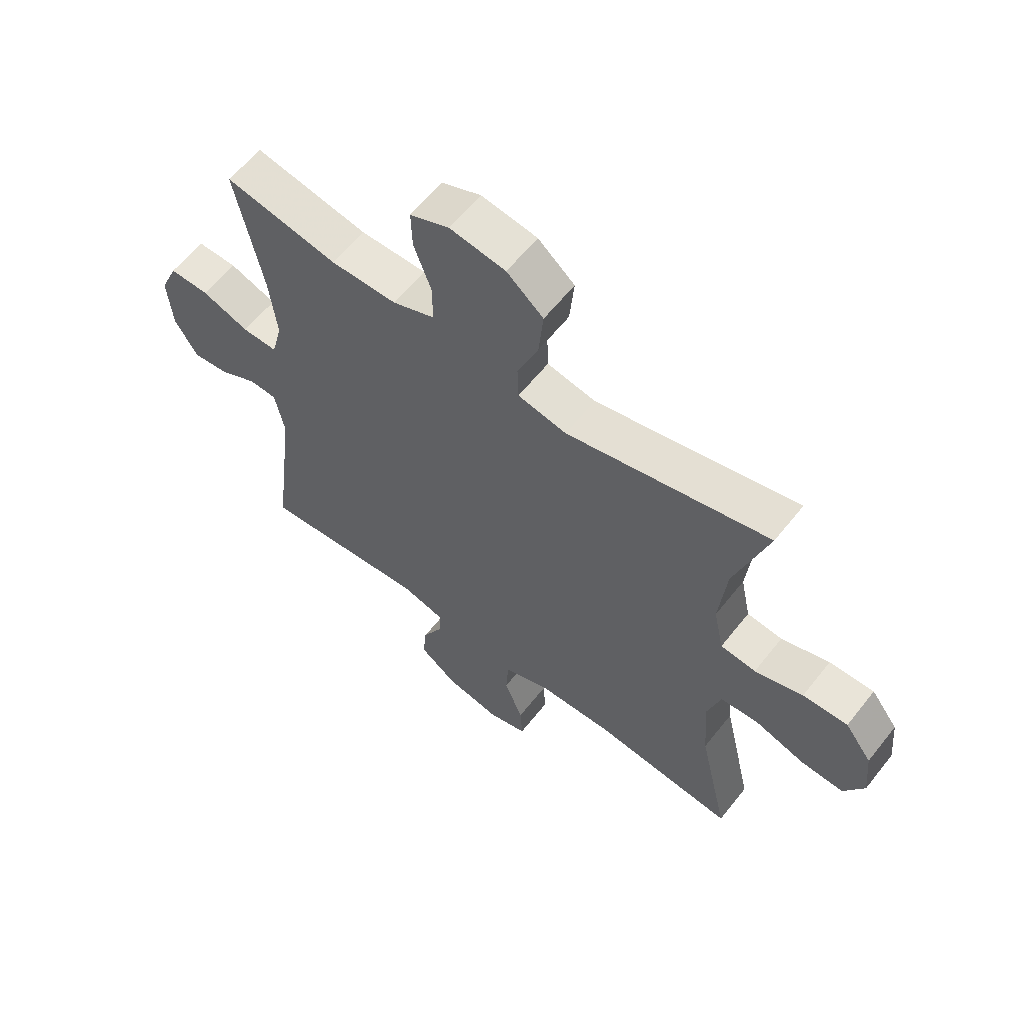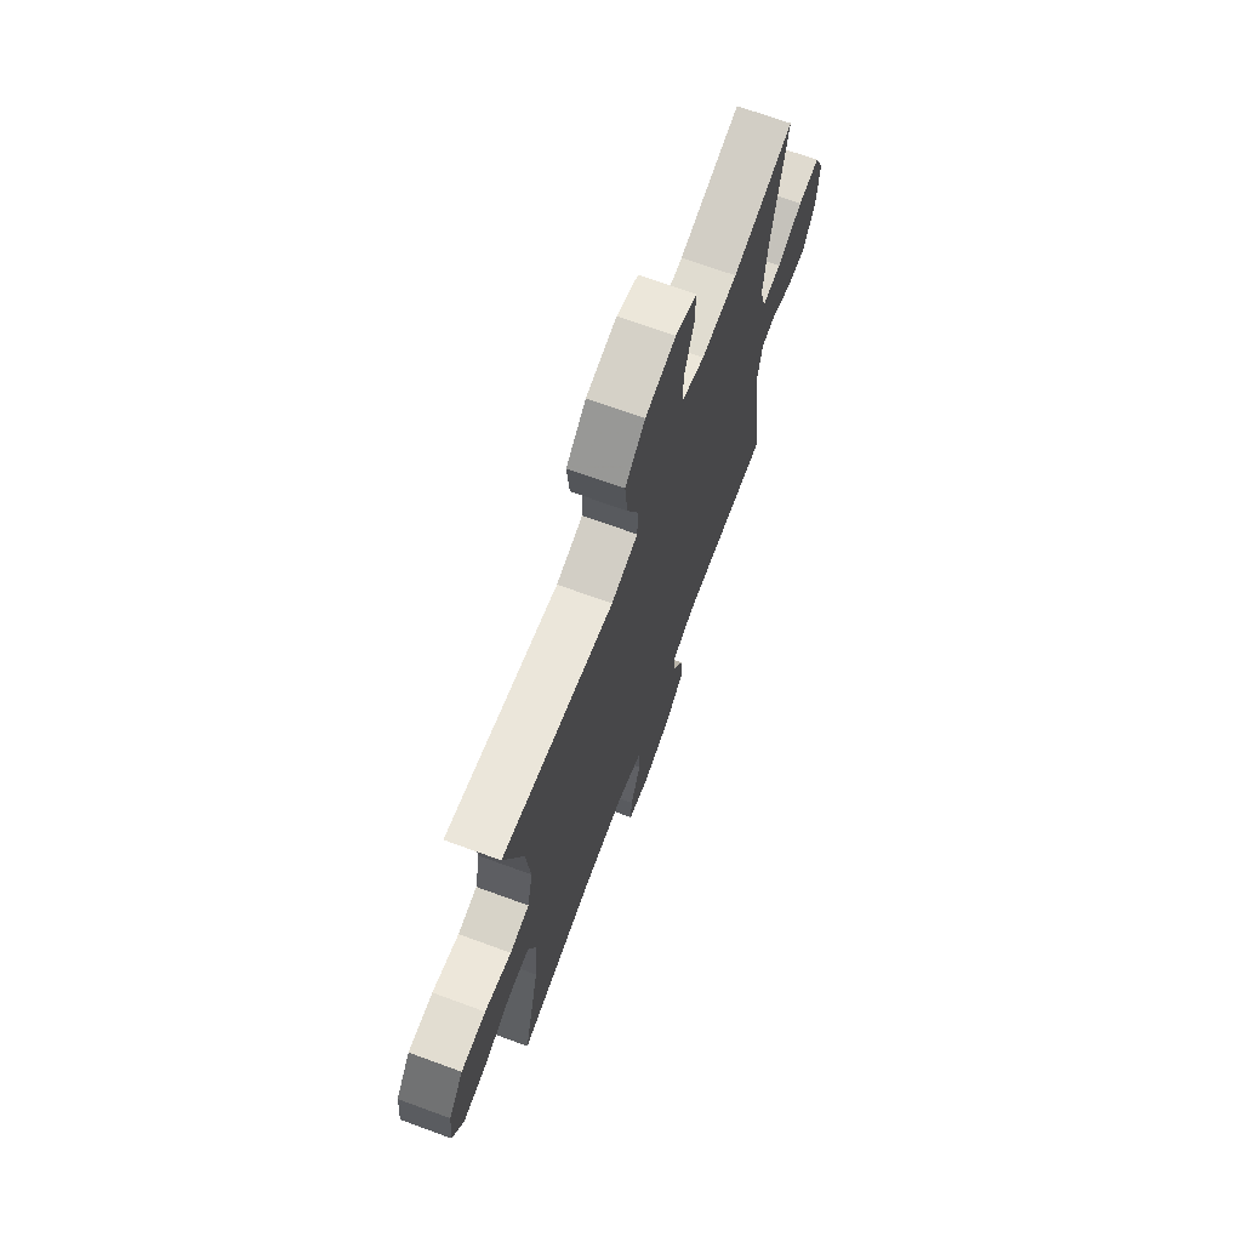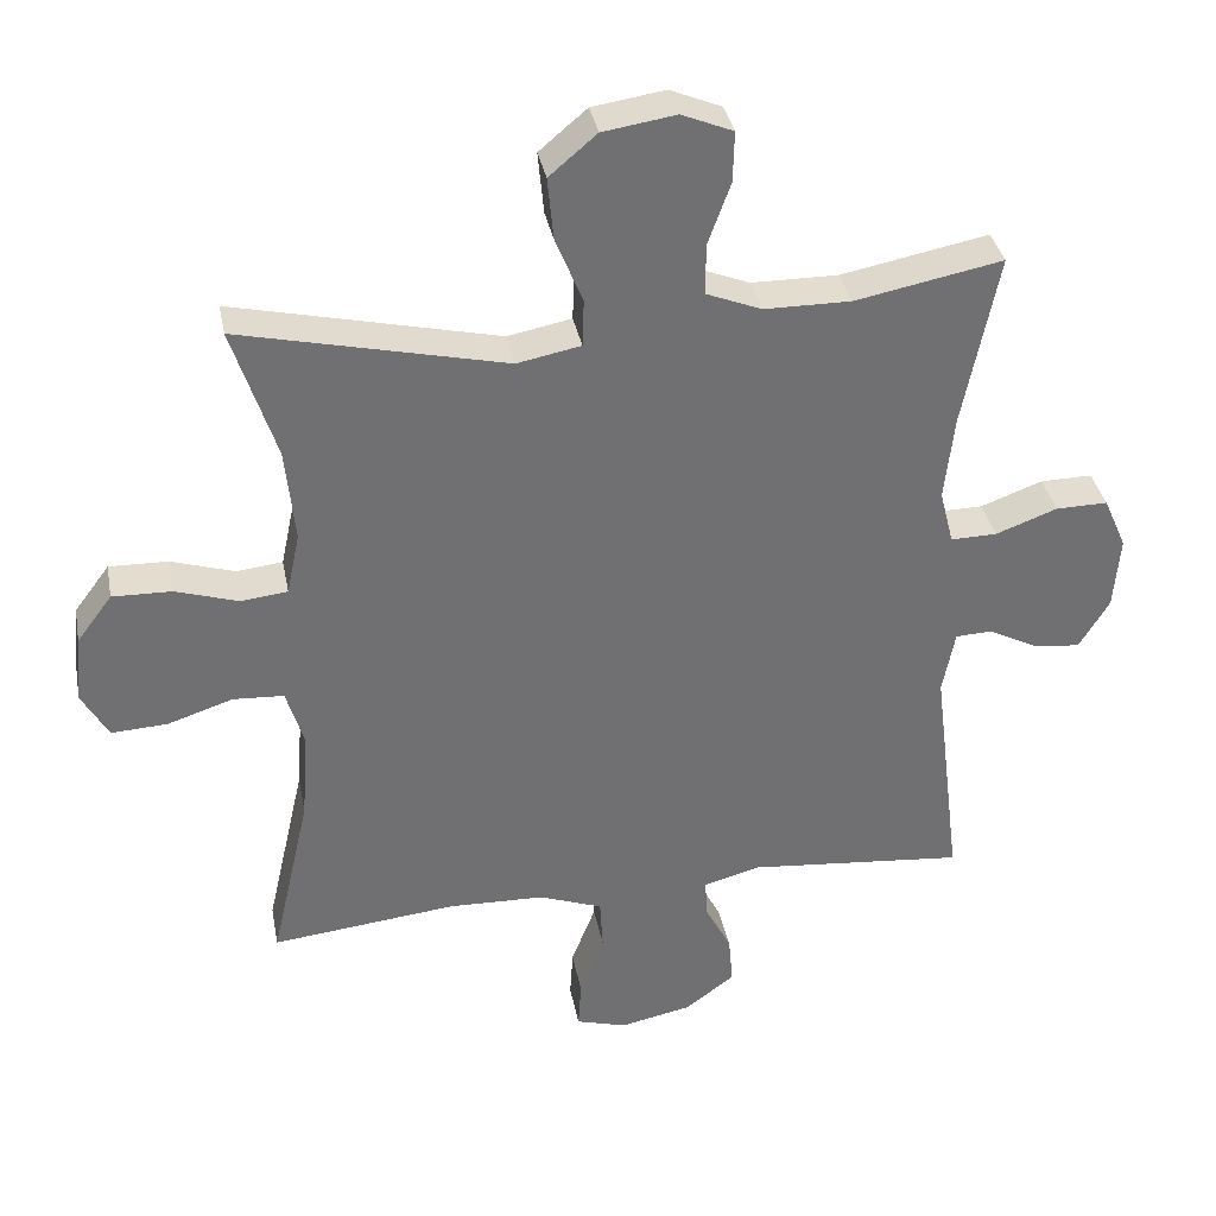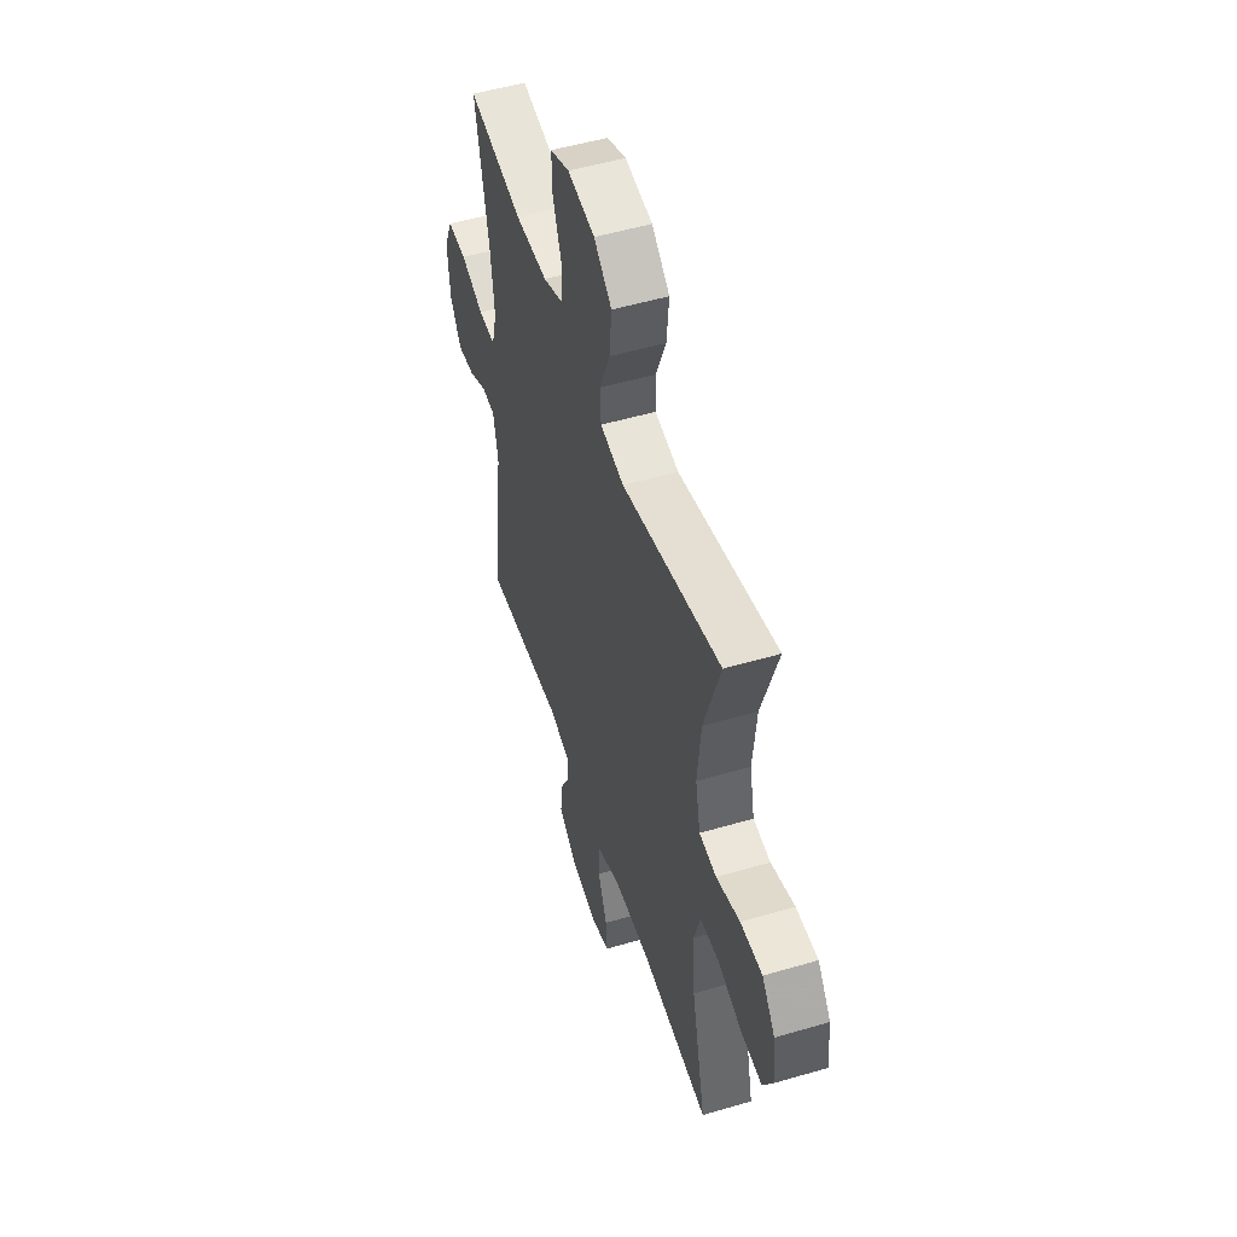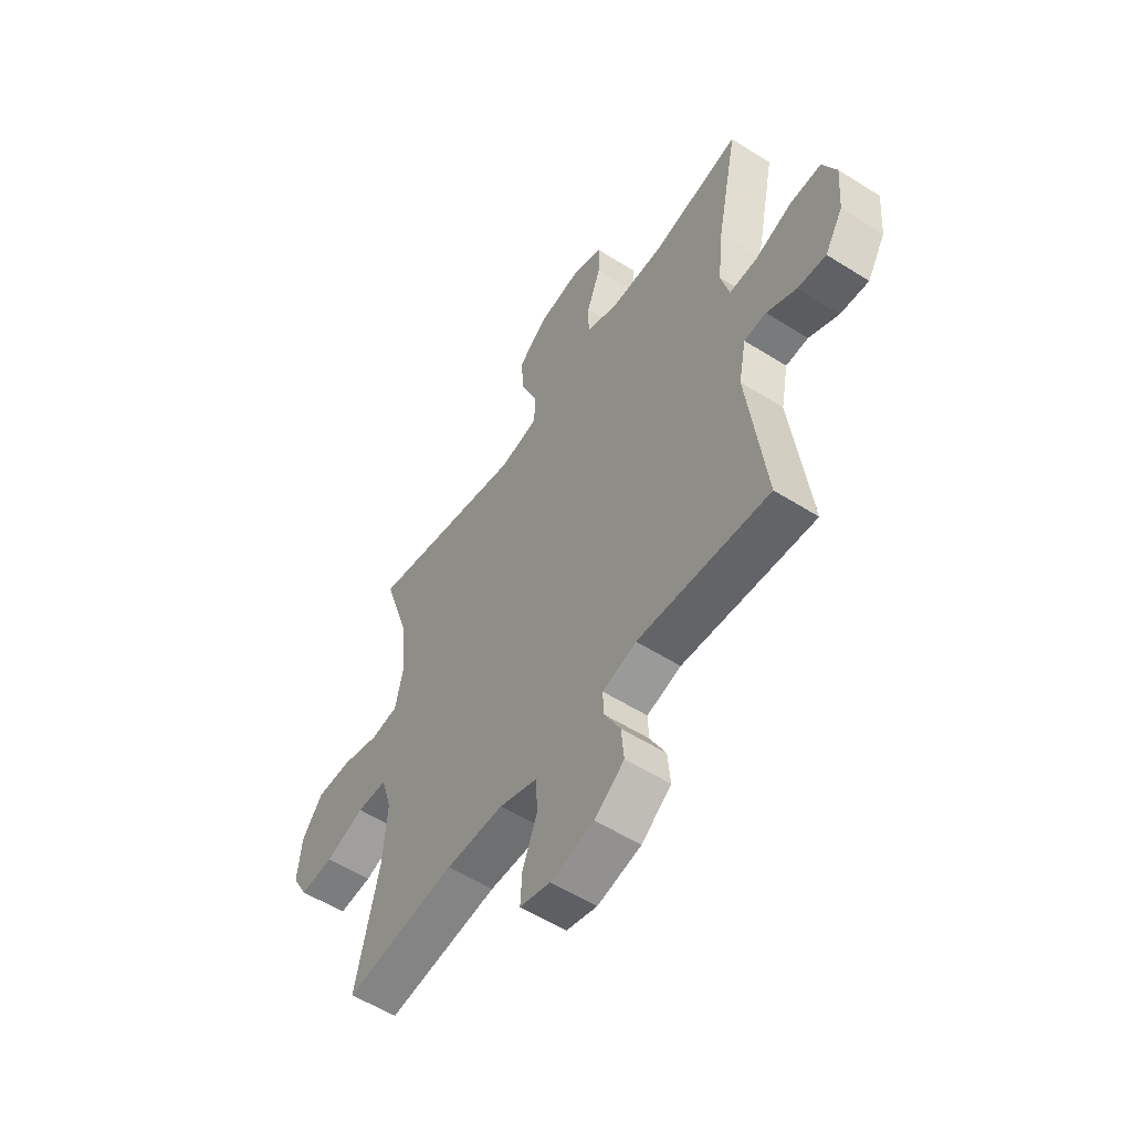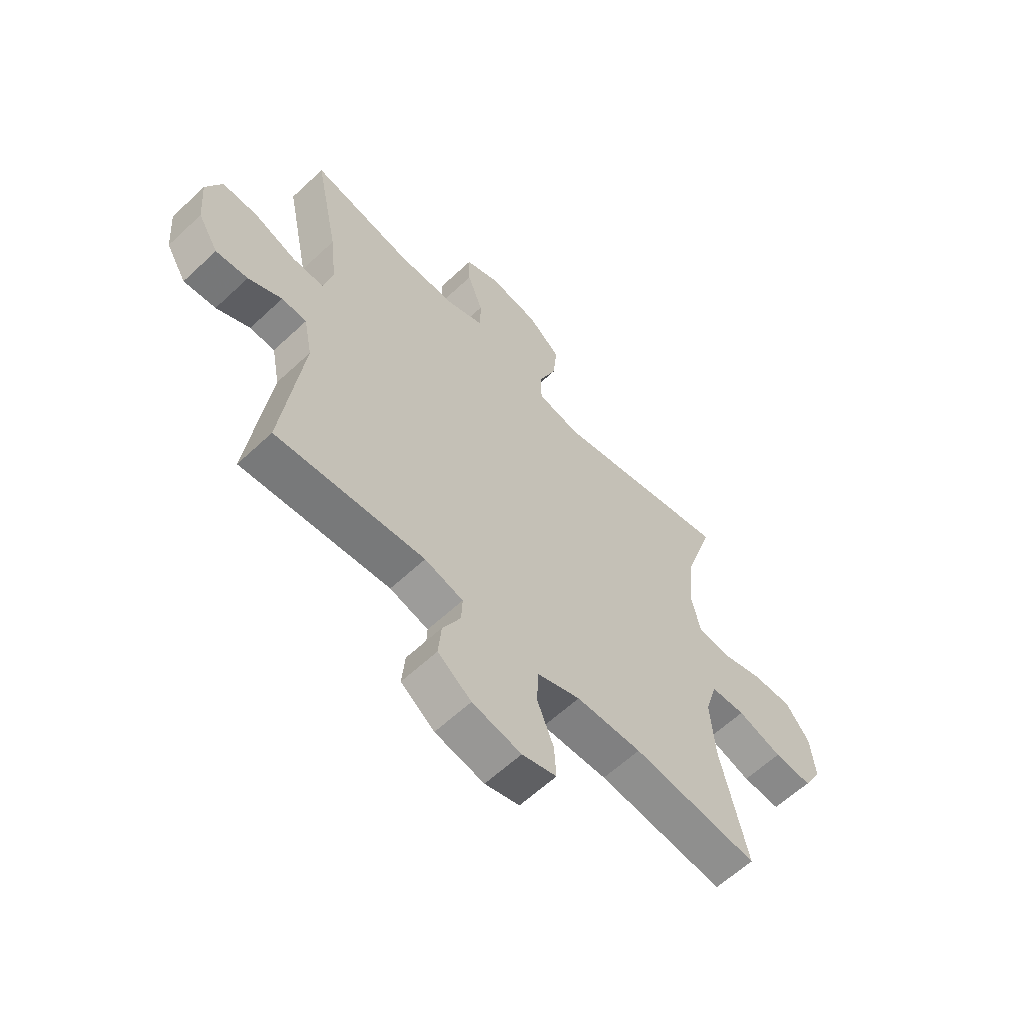
<metadata>
{"format":"obj","ext":"obj","renderer":"f3d","projection":"perspective","resolution":1024,"background":"white","views":[{"elev":60.6,"azim":-141.8,"up":"+Z"},{"elev":70.0,"azim":-69.9,"up":"+Z"},{"elev":35.4,"azim":-10.8,"up":"+Z"},{"elev":51.3,"azim":-107.8,"up":"+Z"},{"elev":-56.0,"azim":56.5,"up":"+Z"},{"elev":-61.3,"azim":133.6,"up":"+Z"}]}
</metadata>
<code>
v 0.5 0.07 0.5
v 0.452 0.07 0.263
v 0.439 0.07 0.147
v 0.458 0.07 0.073
v 0.521 0.07 0.074
v 0.605 0.07 0.105
v 0.676 0.07 0.106
v 0.707 0.07 0.035
v 0.699 0.07 -0.065
v 0.658 0.07 -0.133
v 0.594 0.07 -0.126
v 0.527 0.07 -0.091
v 0.477 0.07 -0.093
v 0.46 0.07 -0.18
v 0.5 0.07 -0.5
v 0.203 0.07 -0.472
v 0.126 0.07 -0.493
v 0.128 0.07 -0.544
v 0.164 0.07 -0.613
v 0.17 0.07 -0.681
v 0.103 0.07 -0.731
v 0.005 0.07 -0.751
v -0.064 0.07 -0.731
v -0.06 0.07 -0.665
v -0.027 0.07 -0.58
v -0.031 0.07 -0.509
v -0.117 0.07 -0.477
v -0.248 0.07 -0.473
v -0.5 0.07 -0.5
v -0.447 0.07 -0.266
v -0.438 0.07 -0.144
v -0.462 0.07 -0.064
v -0.531 0.07 -0.06
v -0.62 0.07 -0.089
v -0.696 0.07 -0.093
v -0.732 0.07 -0.029
v -0.723 0.07 0.063
v -0.675 0.07 0.127
v -0.595 0.07 0.125
v -0.509 0.07 0.098
v -0.446 0.07 0.105
v -0.428 0.07 0.19
v -0.441 0.07 0.318
v -0.5 0.07 0.5
v -0.139 0.07 0.417
v -0.052 0.07 0.434
v -0.05 0.07 0.498
v -0.087 0.07 0.589
v -0.095 0.07 0.674
v -0.03 0.07 0.729
v 0.069 0.07 0.744
v 0.139 0.07 0.715
v 0.137 0.07 0.646
v 0.106 0.07 0.561
v 0.106 0.07 0.492
v 0.181 0.07 0.462
v 0.299 0.07 0.461
v 0.5 0 0.5
v 0.452 0 0.263
v 0.439 0 0.147
v 0.458 0 0.073
v 0.521 0 0.074
v 0.605 0 0.105
v 0.676 0 0.106
v 0.707 0 0.035
v 0.699 0 -0.065
v 0.658 0 -0.133
v 0.594 0 -0.126
v 0.527 0 -0.091
v 0.477 0 -0.093
v 0.46 0 -0.18
v 0.5 0 -0.5
v 0.203 0 -0.472
v 0.126 0 -0.493
v 0.128 0 -0.544
v 0.164 0 -0.613
v 0.17 0 -0.681
v 0.103 0 -0.731
v 0.005 0 -0.751
v -0.064 0 -0.731
v -0.06 0 -0.665
v -0.027 0 -0.58
v -0.031 0 -0.509
v -0.117 0 -0.477
v -0.248 0 -0.473
v -0.5 0 -0.5
v -0.447 0 -0.266
v -0.438 0 -0.144
v -0.462 0 -0.064
v -0.531 0 -0.06
v -0.62 0 -0.089
v -0.696 0 -0.093
v -0.732 0 -0.029
v -0.723 0 0.063
v -0.675 0 0.127
v -0.595 0 0.125
v -0.509 0 0.098
v -0.446 0 0.105
v -0.428 0 0.19
v -0.441 0 0.318
v -0.5 0 0.5
v -0.139 0 0.417
v -0.052 0 0.434
v -0.05 0 0.498
v -0.087 0 0.589
v -0.095 0 0.674
v -0.03 0 0.729
v 0.069 0 0.744
v 0.139 0 0.715
v 0.137 0 0.646
v 0.106 0 0.561
v 0.106 0 0.492
v 0.181 0 0.462
v 0.299 0 0.461
f 51 52 53 54
f 51 54 55
f 50 51 55
f 47 48 49 50
f 46 47 50 55
f 43 44 45
f 42 43 45 46
f 41 42 46 55
f 37 38 39 40
f 37 40 41
f 36 37 41
f 33 34 35 36
f 32 33 36 41
f 31 32 41 55
f 28 29 30
f 27 28 30 31
f 26 27 31 55
f 22 23 24 25
f 18 19 20 21
f 17 18 21 22
f 14 15 16
f 13 14 16 17
f 9 10 11 12
f 9 12 13
f 8 9 13
f 5 6 7 8
f 4 5 8 13
f 3 4 13 17
f 57 1 2
f 56 57 2 3
f 17 22 25 26
f 26 55 56
f 3 17 26 56
f 111 110 109 108
f 112 111 108
f 112 108 107
f 107 106 105 104
f 112 107 104 103
f 102 101 100
f 103 102 100 99
f 112 103 99 98
f 97 96 95 94
f 98 97 94
f 98 94 93
f 93 92 91 90
f 98 93 90 89
f 112 98 89 88
f 87 86 85
f 88 87 85 84
f 112 88 84 83
f 82 81 80 79
f 78 77 76 75
f 79 78 75 74
f 73 72 71
f 74 73 71 70
f 69 68 67 66
f 70 69 66
f 70 66 65
f 65 64 63 62
f 70 65 62 61
f 74 70 61 60
f 59 58 114
f 60 59 114 113
f 83 82 79 74
f 113 112 83
f 113 83 74 60
f 1 58 59 2
f 2 59 60 3
f 3 60 61 4
f 4 61 62 5
f 5 62 63 6
f 6 63 64 7
f 7 64 65 8
f 8 65 66 9
f 9 66 67 10
f 10 67 68 11
f 11 68 69 12
f 12 69 70 13
f 13 70 71 14
f 14 71 72 15
f 15 72 73 16
f 16 73 74 17
f 17 74 75 18
f 18 75 76 19
f 19 76 77 20
f 20 77 78 21
f 21 78 79 22
f 22 79 80 23
f 23 80 81 24
f 24 81 82 25
f 25 82 83 26
f 26 83 84 27
f 27 84 85 28
f 28 85 86 29
f 29 86 87 30
f 30 87 88 31
f 31 88 89 32
f 32 89 90 33
f 33 90 91 34
f 34 91 92 35
f 35 92 93 36
f 36 93 94 37
f 37 94 95 38
f 38 95 96 39
f 39 96 97 40
f 40 97 98 41
f 41 98 99 42
f 42 99 100 43
f 43 100 101 44
f 44 101 102 45
f 45 102 103 46
f 46 103 104 47
f 47 104 105 48
f 48 105 106 49
f 49 106 107 50
f 50 107 108 51
f 51 108 109 52
f 52 109 110 53
f 53 110 111 54
f 54 111 112 55
f 55 112 113 56
f 56 113 114 57
f 57 114 58 1

</code>
